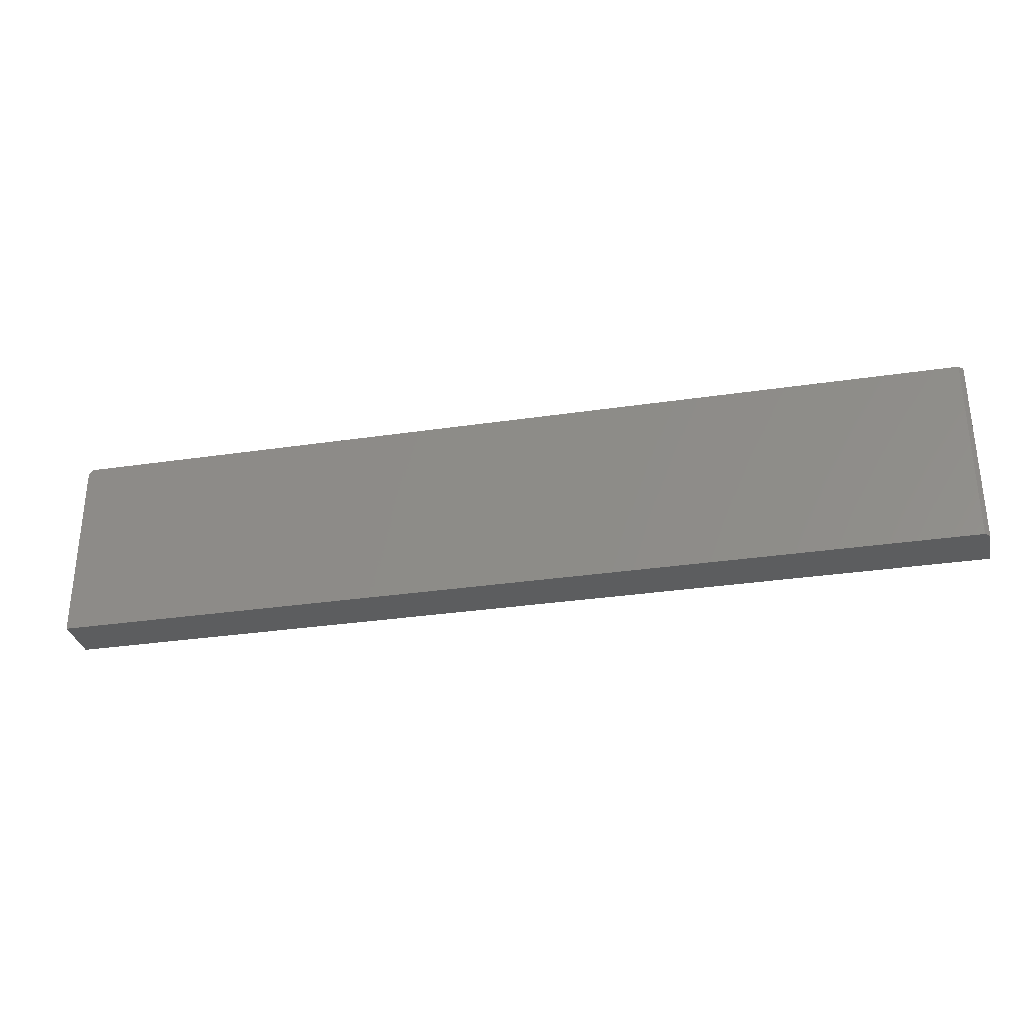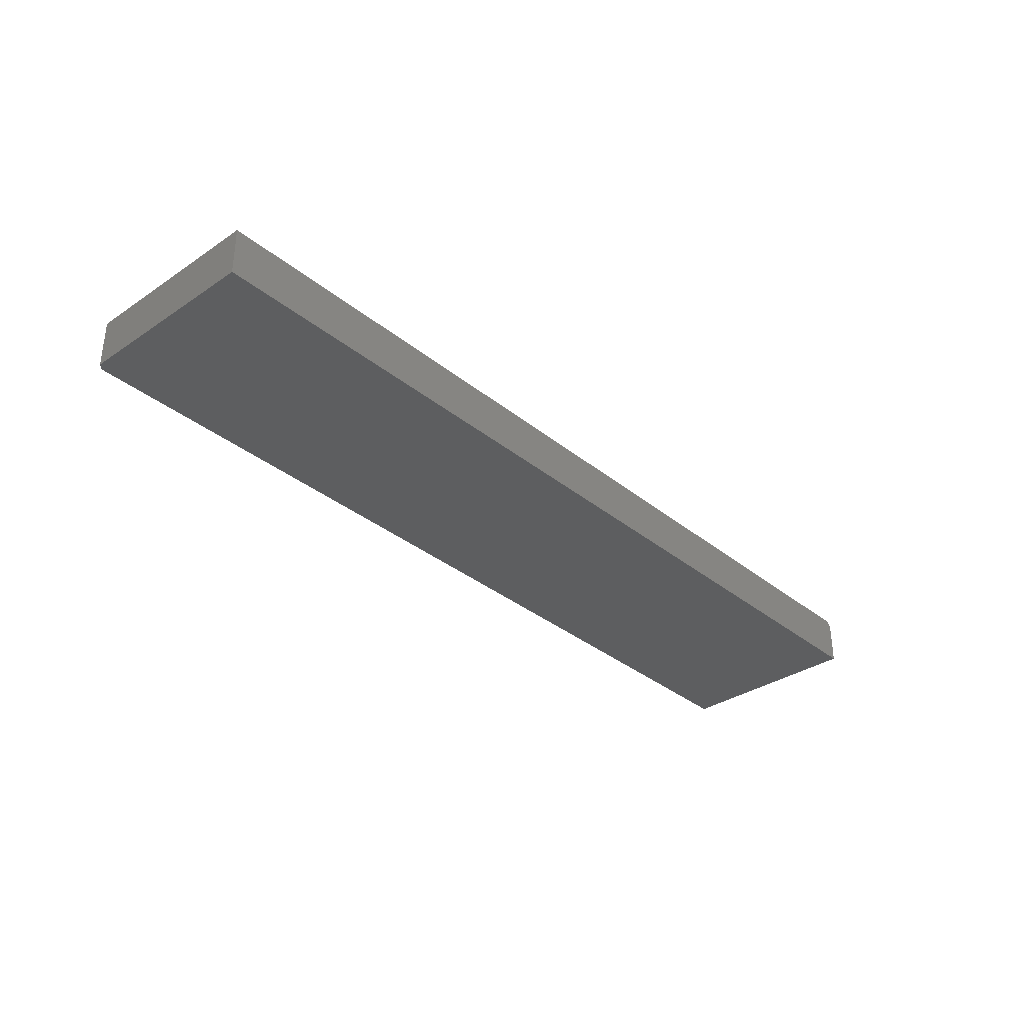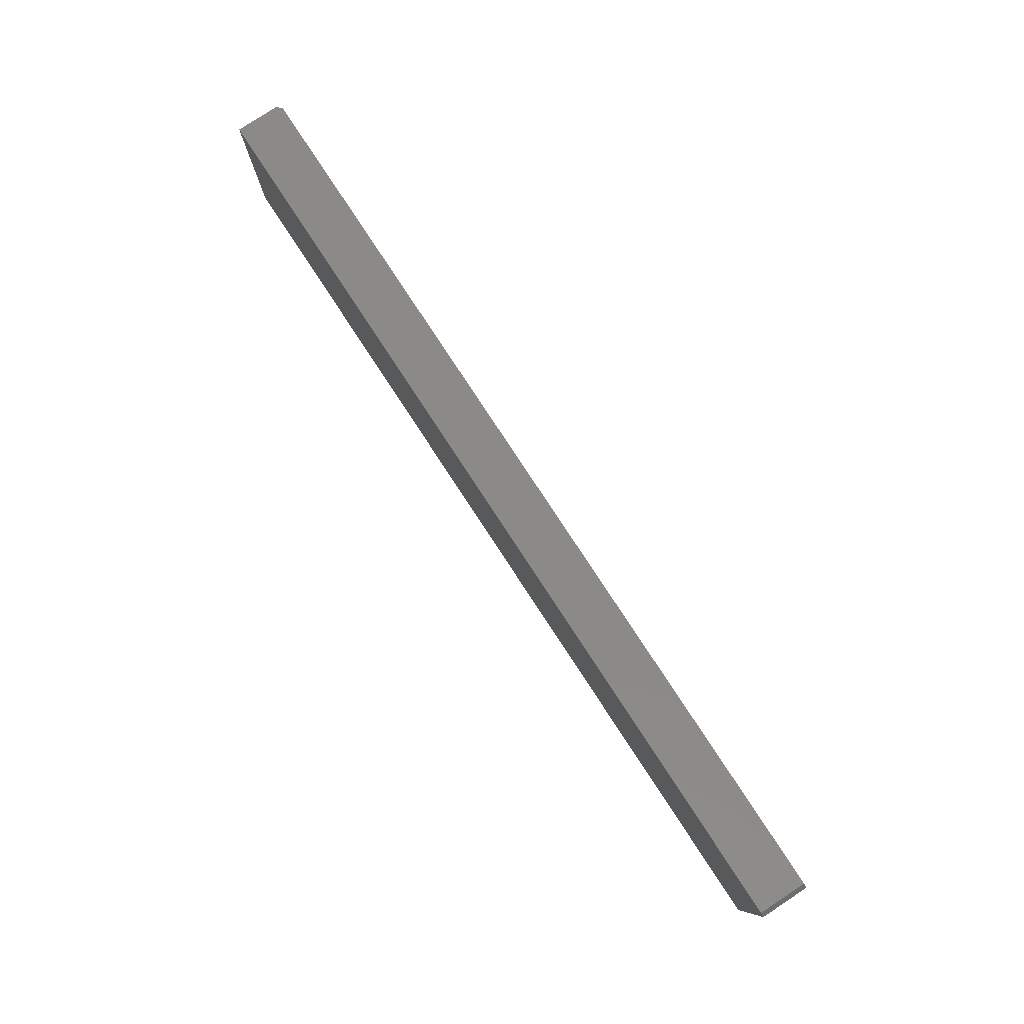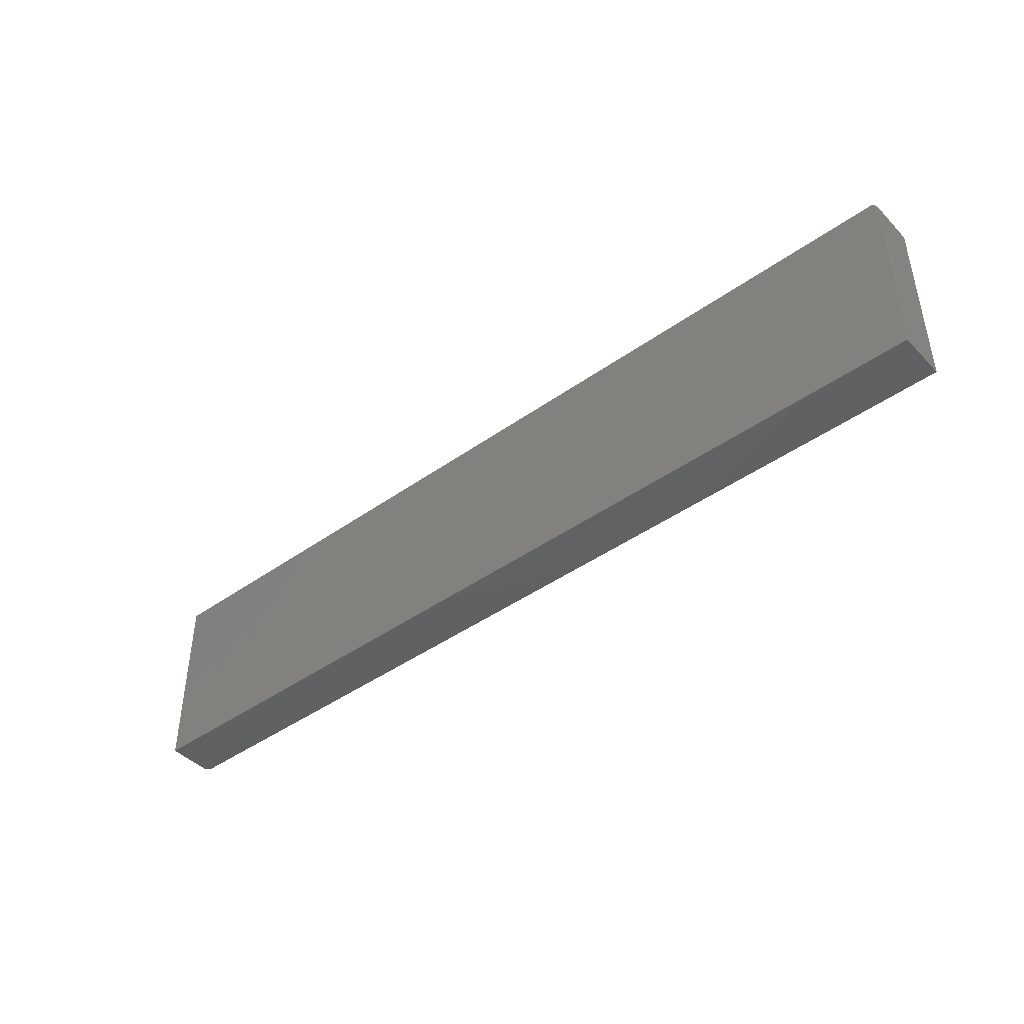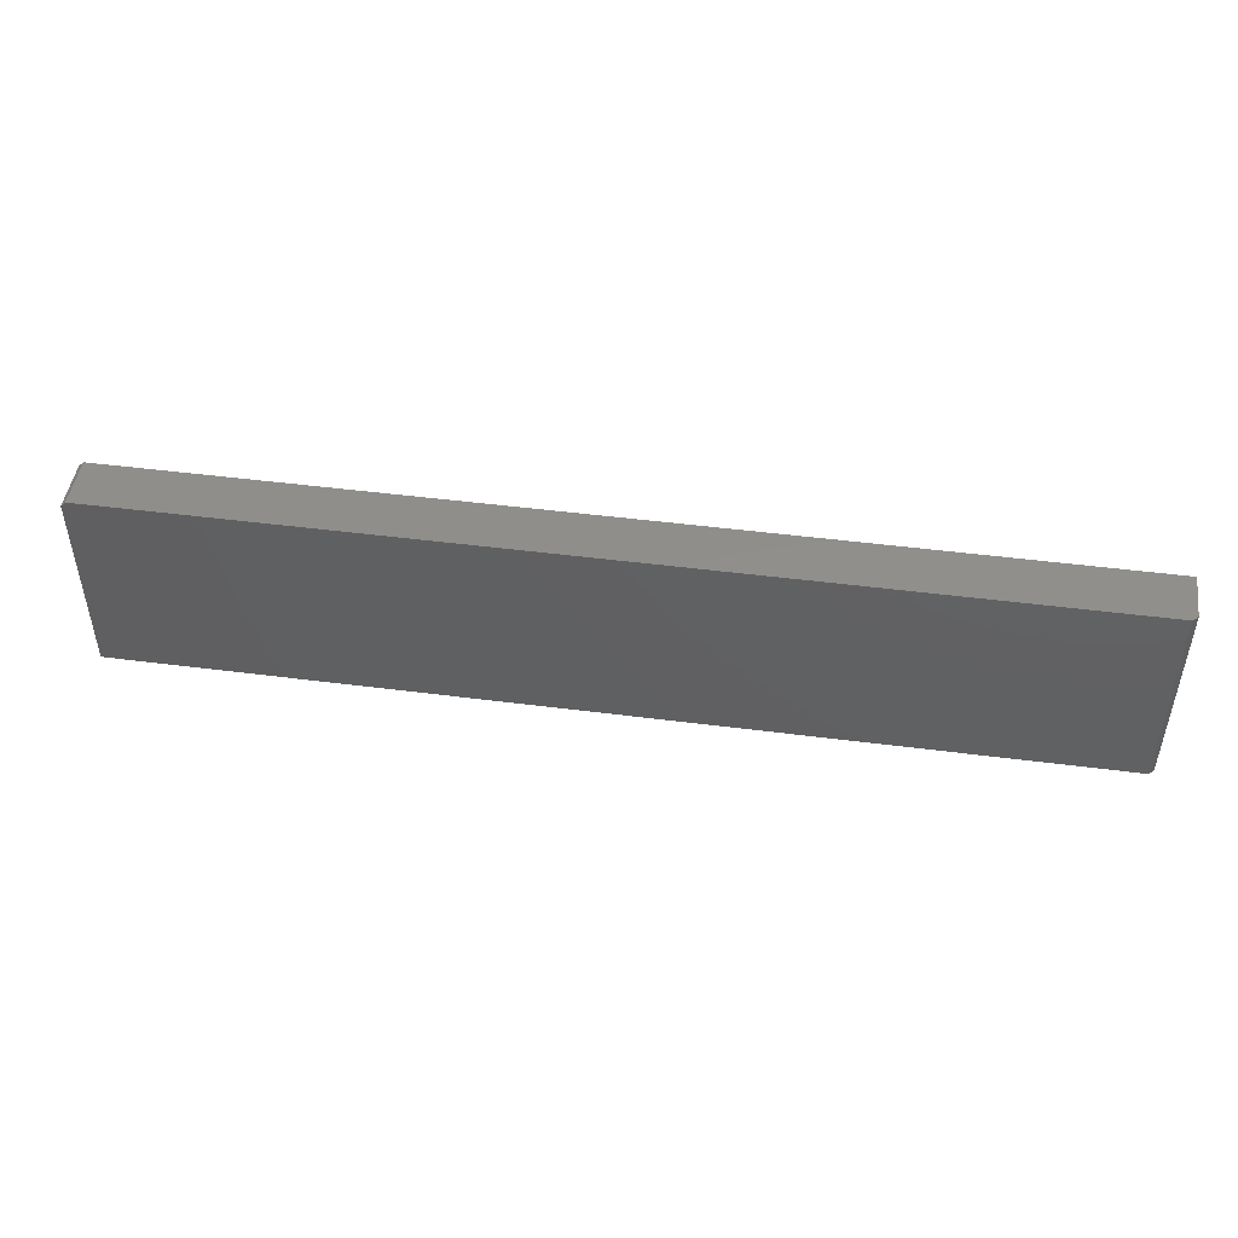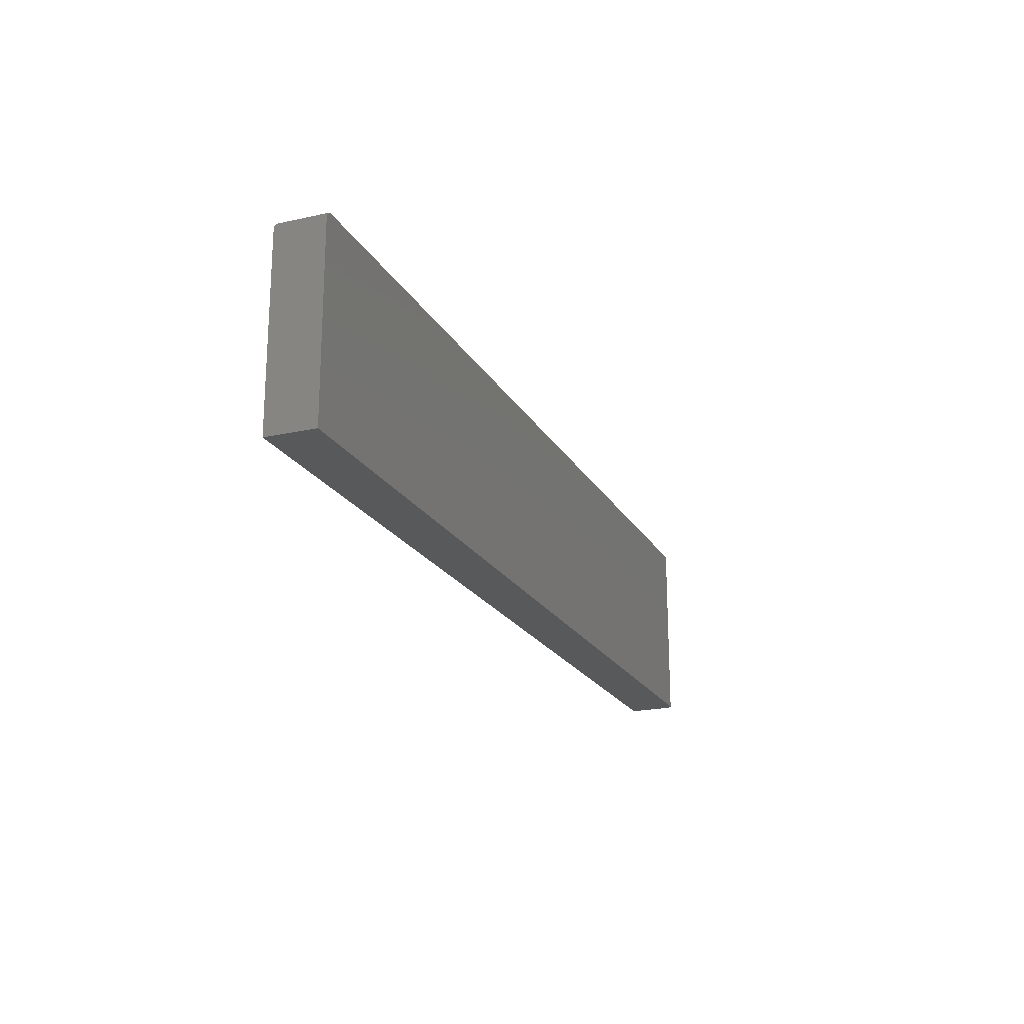
<metadata>
{"format":"stl","ext":"stl","renderer":"f3d","projection":"perspective","resolution":1024,"background":"white","views":[{"elev":-31.3,"azim":12.0,"up":"+Y"},{"elev":-33.9,"azim":-47.6,"up":"+Z"},{"elev":79.5,"azim":-123.3,"up":"+Y"},{"elev":-43.4,"azim":-139.9,"up":"+Y"},{"elev":47.5,"azim":8.3,"up":"+Y"},{"elev":-20.7,"azim":-68.1,"up":"+Y"}]}
</metadata>
<code>
# stl→obj: 12 verts, 20 faces
v 0.7422 0.1562 0.03988
v 0.75 0.1562 0.03207
v -0.7422 0.1562 0.03988
v 0.75 0.1562 -0.03906
v -0.7422 0.1562 -0.03906
v 0.7422 -0.1562 0.03988
v -0.75 -0.1562 0.03988
v -0.75 0.1484 0.03988
v -0.75 -0.1562 -0.03906
v 0.75 -0.1562 -0.03906
v 0.75 -0.1562 0.03207
v -0.75 0.1484 -0.03906
f 1 2 3
f 3 2 4
f 3 4 5
f 6 1 7
f 7 1 3
f 7 3 8
f 9 10 7
f 7 10 11
f 7 11 6
f 4 2 10
f 10 2 11
f 2 1 11
f 11 1 6
f 8 12 7
f 7 12 9
f 4 10 5
f 5 10 9
f 5 9 12
f 8 3 12
f 12 3 5

</code>
